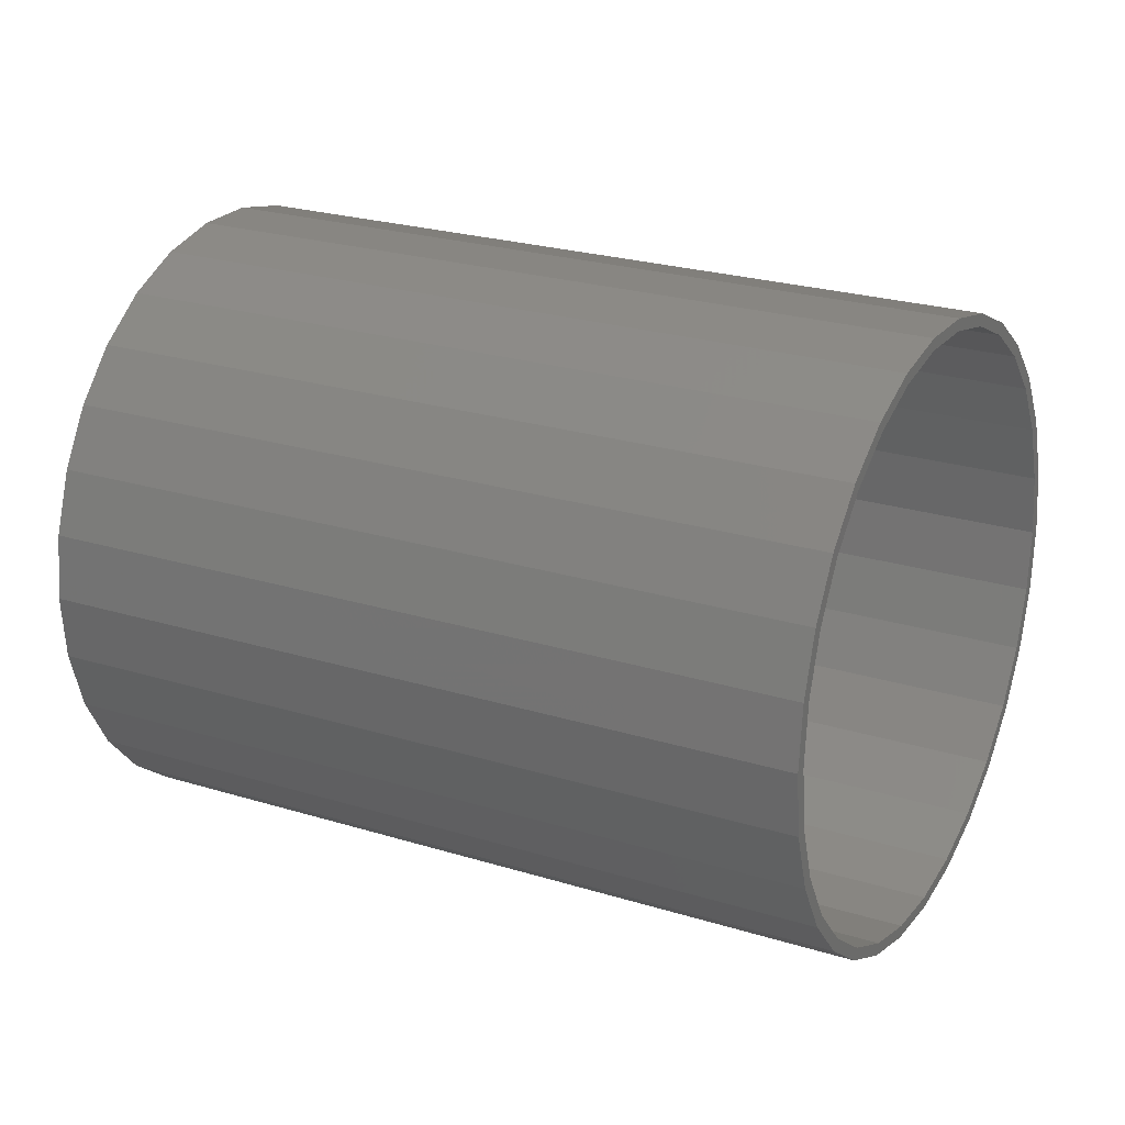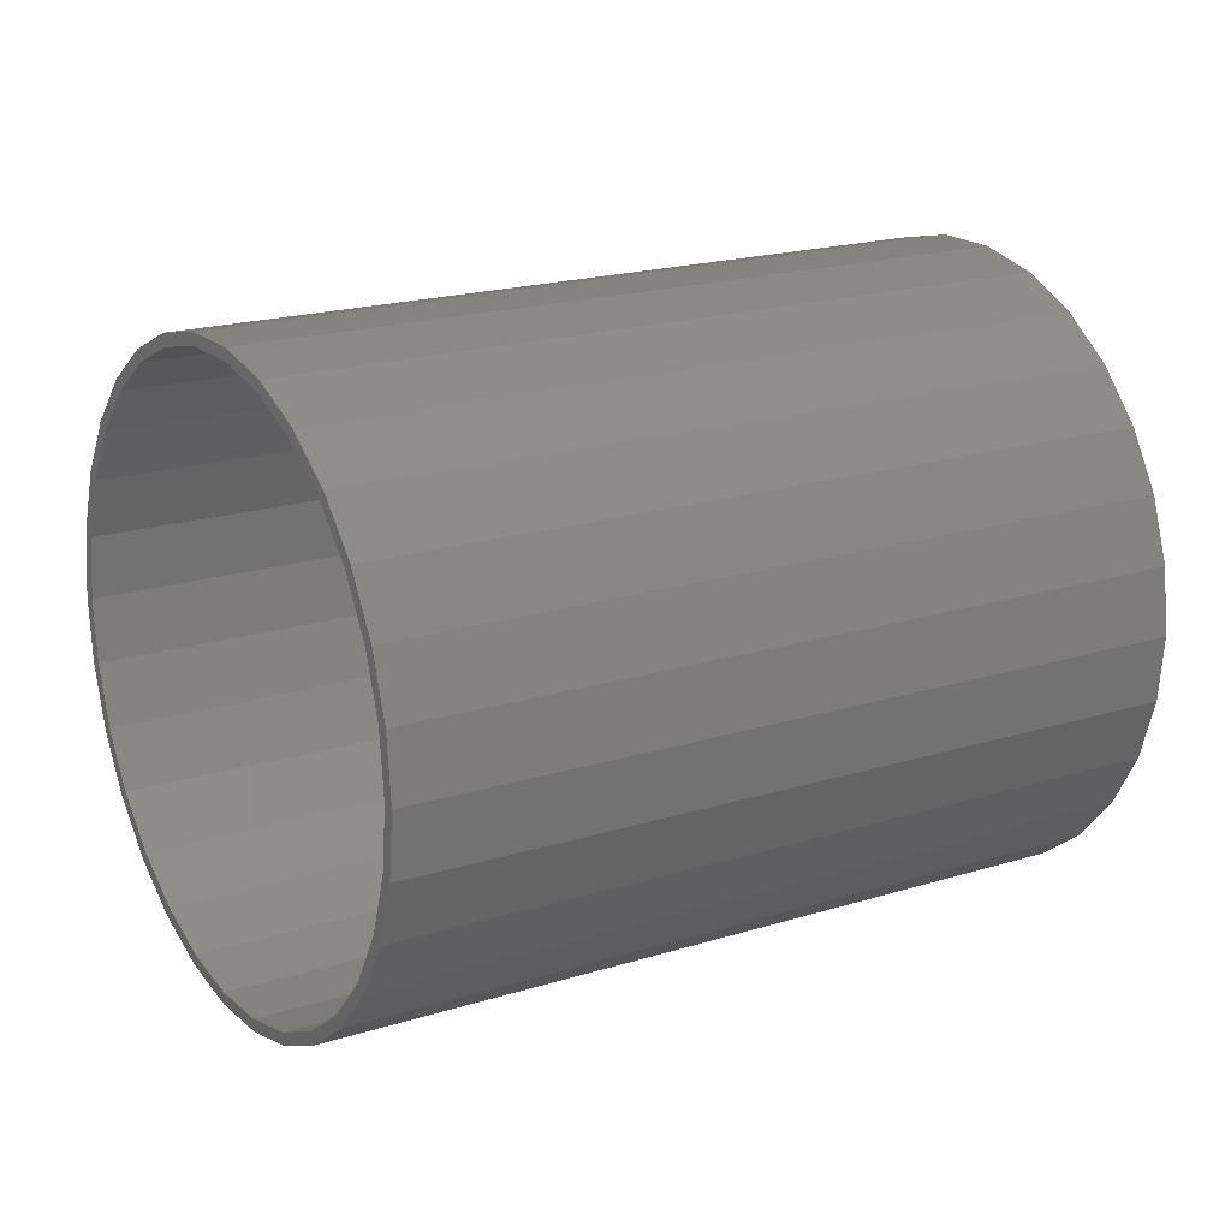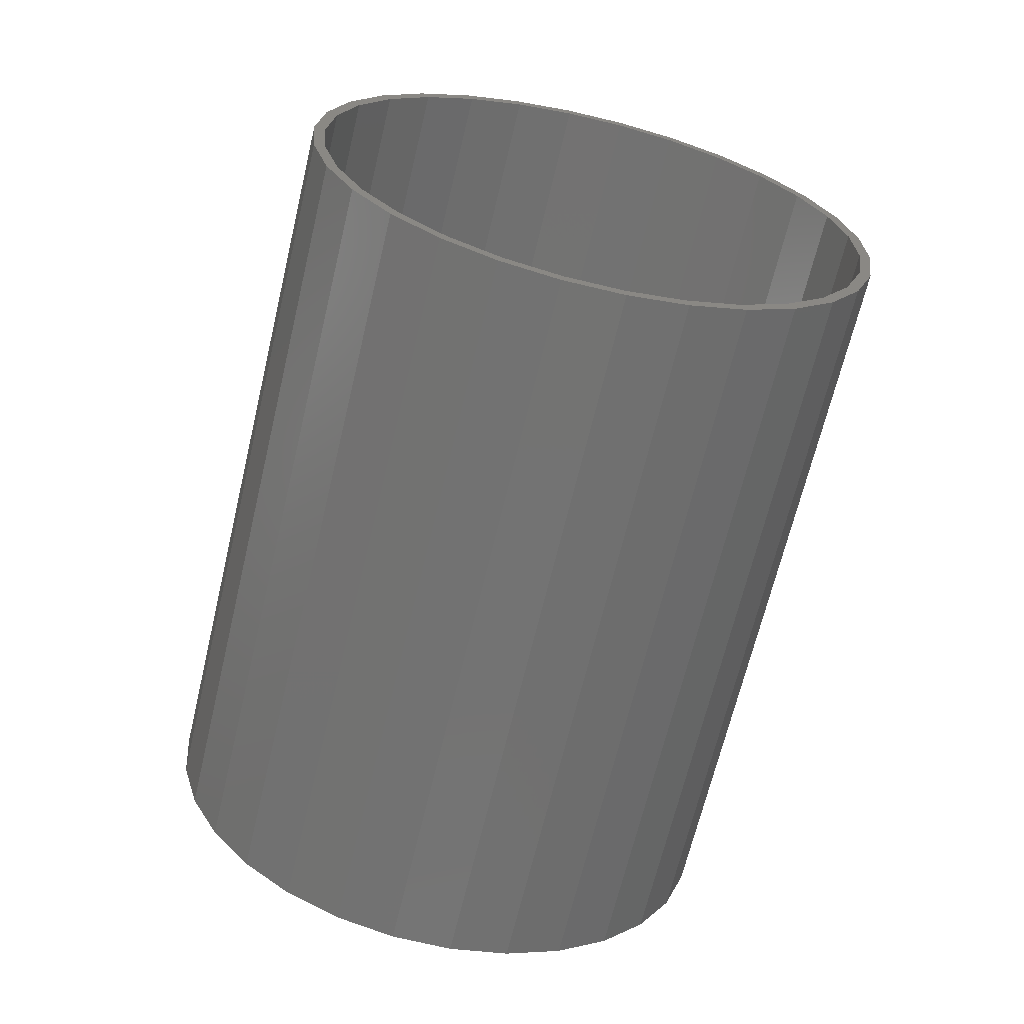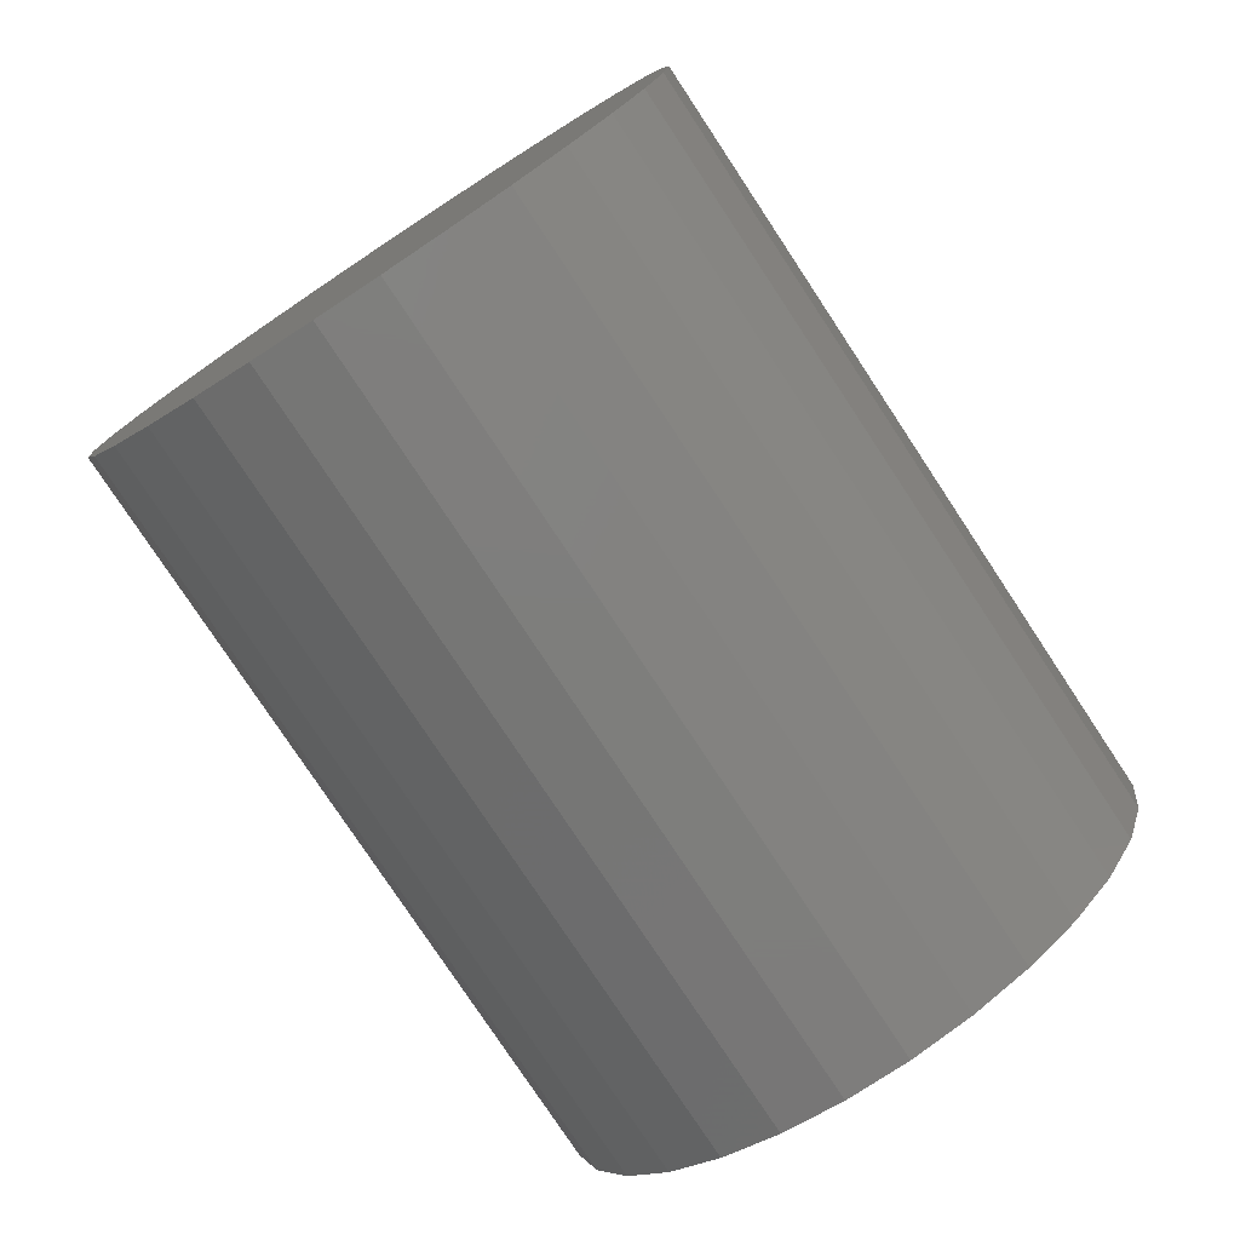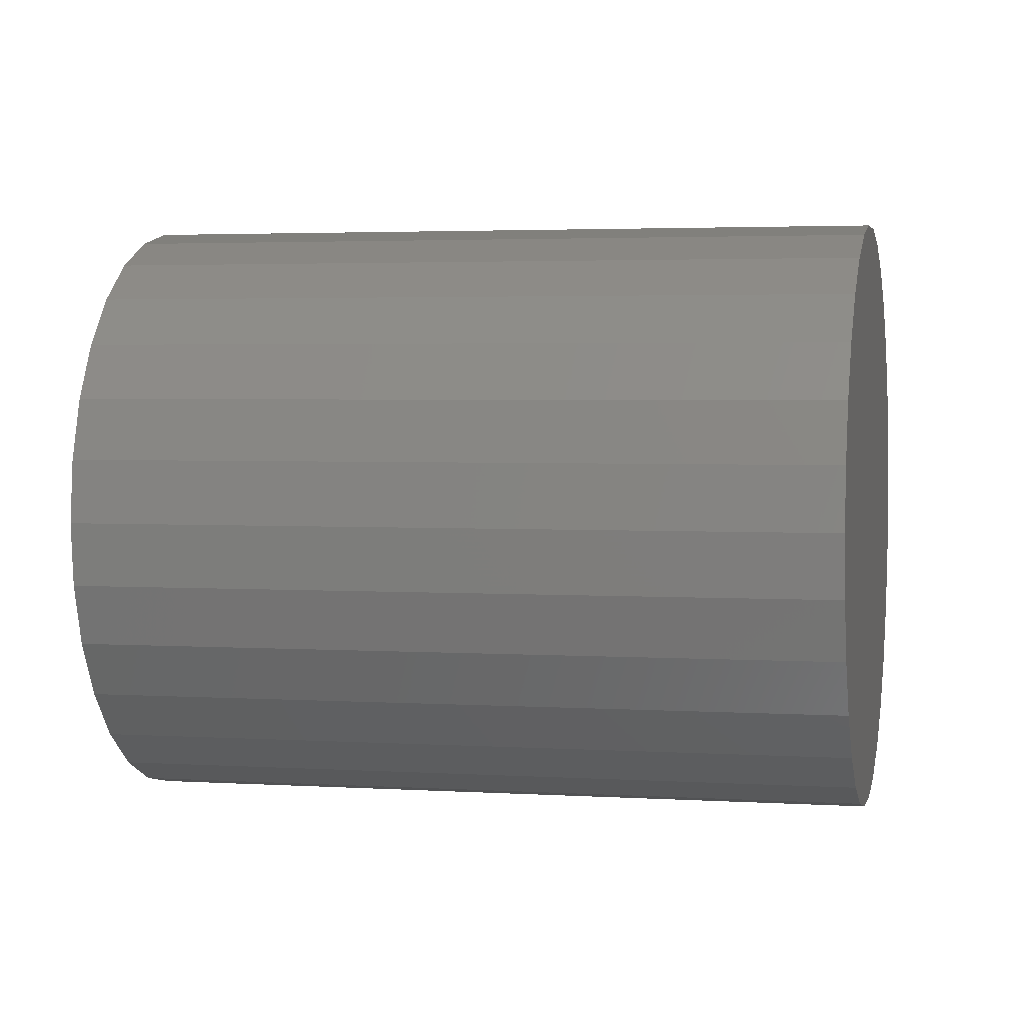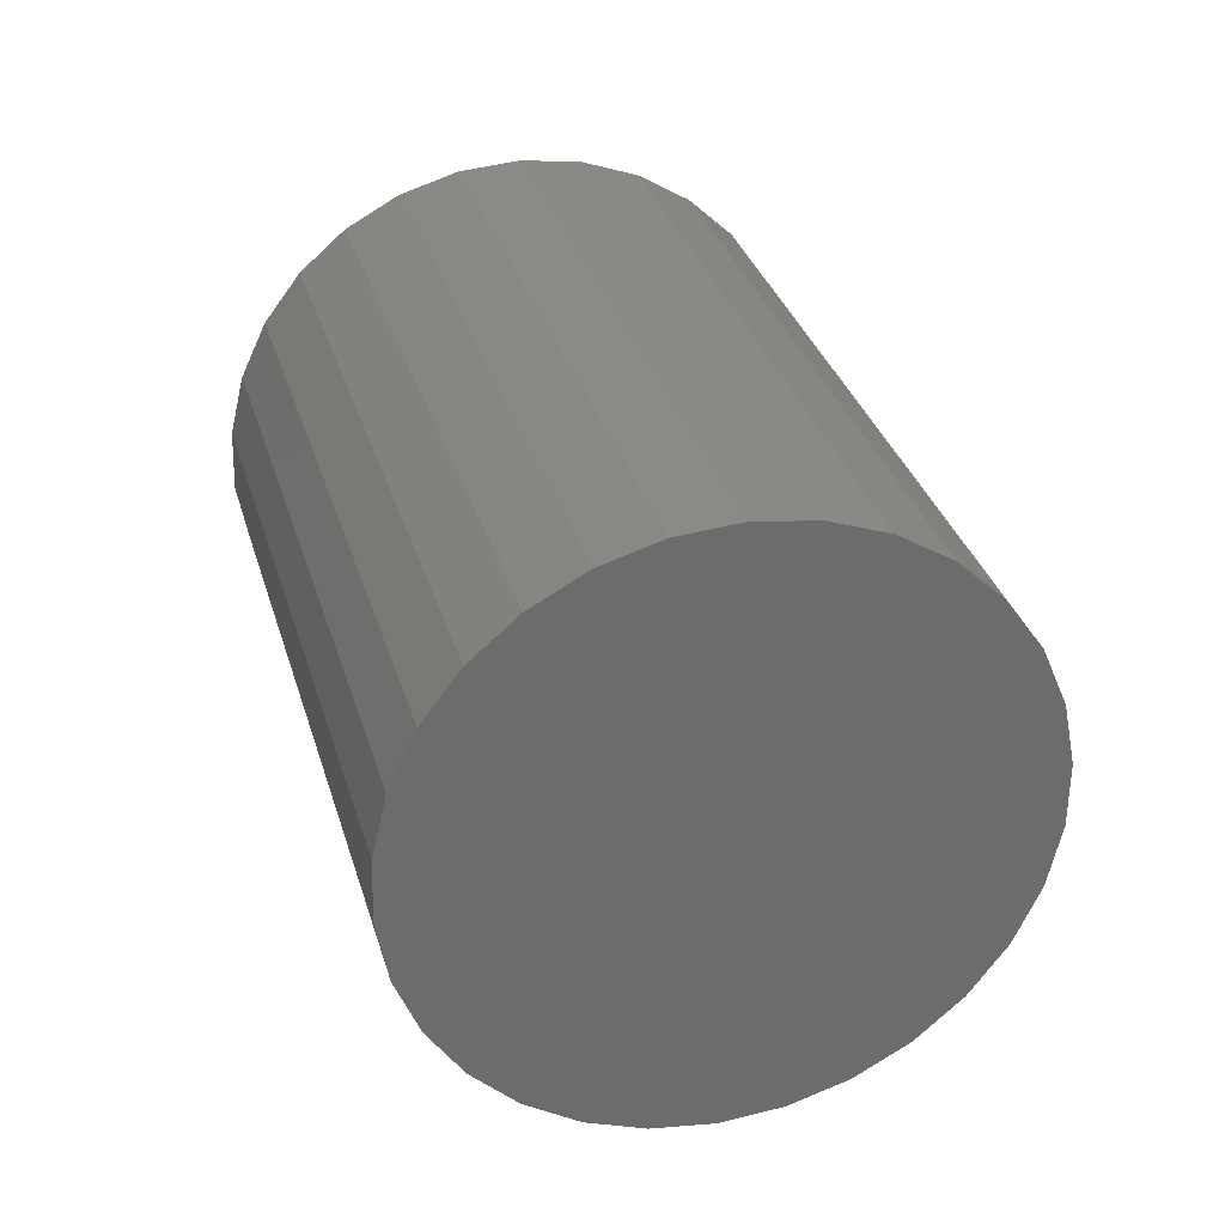
<metadata>
{"format":"stl","ext":"stl","renderer":"f3d","projection":"perspective","resolution":1024,"background":"white","views":[{"elev":23.2,"azim":-42.0,"up":"+Y"},{"elev":18.6,"azim":78.5,"up":"+Y"},{"elev":10.0,"azim":48.2,"up":"+Z"},{"elev":-77.8,"azim":-126.6,"up":"+Y"},{"elev":3.0,"azim":122.4,"up":"+Y"},{"elev":-72.6,"azim":138.6,"up":"+Z"}]}
</metadata>
<code>
# stl→obj: 120 verts, 236 faces
v -89.53 0 34.71
v -88.48 10.6 34.33
v -88.48 -10.6 34.33
v -85.38 20.74 33.21
v -80.37 29.98 31.38
v -73.67 37.9 28.94
v -65.56 44.17 25.99
v -56.41 48.5 22.66
v -46.61 50.72 19.09
v -36.59 50.72 15.45
v -26.79 48.5 11.88
v -17.64 44.17 8.549
v -9.534 37.9 5.599
v -2.831 29.98 3.159
v 2.179 20.74 1.335
v 5.275 10.6 0.2084
v 6.322 0 -0.1727
v 5.275 -10.6 0.2084
v 2.179 -20.74 1.335
v -2.831 -29.98 3.159
v -9.534 -37.9 5.599
v -17.64 -44.17 8.549
v -26.79 -48.5 11.88
v -36.59 -50.72 15.45
v -46.61 -50.72 19.09
v -56.41 -48.5 22.66
v -65.56 -44.17 25.99
v -73.67 -37.9 28.94
v -80.37 -29.98 31.38
v -85.38 -20.74 33.21
v -45.41 0 155.9
v -44.36 10.6 155.6
v -44.36 -10.6 155.6
v -41.26 -20.74 154.4
v -36.25 -29.98 152.6
v -29.55 -37.9 150.2
v -21.44 -44.17 147.2
v -12.29 -48.5 143.9
v -2.491 -50.72 140.3
v 7.528 -50.72 136.7
v 17.33 -48.5 133.1
v 26.48 -44.17 129.8
v 34.59 -37.9 126.8
v 41.29 -29.98 124.4
v 46.3 -20.74 122.6
v 49.4 -10.6 121.4
v 50.44 0 121
v 49.4 10.6 121.4
v 46.3 20.74 122.6
v 41.29 29.98 124.4
v 34.59 37.9 126.8
v 26.48 44.17 129.8
v 17.33 48.5 133.1
v 7.528 50.72 136.7
v -2.491 50.72 140.3
v -12.29 48.5 143.9
v -21.44 44.17 147.2
v -29.55 37.9 150.2
v -36.25 29.98 152.6
v -41.26 20.74 154.4
v -43.53 0 155.2
v -42.52 10.19 154.9
v -39.55 19.93 153.8
v 44.58 19.93 123.2
v 47.56 10.19 122.1
v 39.77 28.8 124.9
v 33.33 36.41 127.3
v 25.54 42.44 130.1
v 16.75 46.6 133.3
v 7.331 48.73 136.7
v -2.295 48.73 140.2
v -11.71 46.6 143.7
v 48.56 0 121.7
v -42.52 -10.19 154.9
v 44.58 -19.93 123.2
v 39.77 -28.8 124.9
v -28.29 36.41 149.7
v -20.5 42.44 146.9
v -34.73 28.8 152
v 47.56 -10.19 122.1
v 33.33 -36.41 127.3
v 25.54 -42.44 130.1
v 16.75 -46.6 133.3
v 7.331 -48.73 136.7
v -2.295 -48.73 140.2
v -11.71 -46.6 143.7
v -20.5 -42.44 146.9
v -28.29 -36.41 149.7
v -34.73 -28.8 152
v -39.55 -19.93 153.8
v -85.96 -10.19 35.54
v -86.96 0 35.91
v -82.98 -19.93 34.46
v -78.17 -28.8 32.71
v -71.73 -36.41 30.36
v -63.94 -42.44 27.53
v -55.15 -46.6 24.33
v -45.73 -48.73 20.9
v -36.11 -48.73 17.4
v -26.69 -46.6 13.97
v -17.9 -42.44 10.77
v -10.11 -36.41 7.936
v -3.667 -28.8 5.591
v 1.146 -19.93 3.84
v 4.121 -10.19 2.757
v 5.127 0 2.391
v 4.121 10.19 2.757
v 1.146 19.93 3.84
v -3.667 28.8 5.591
v -10.11 36.41 7.936
v -17.9 42.44 10.77
v -26.69 46.6 13.97
v -36.11 48.73 17.4
v -45.73 48.73 20.9
v -55.15 46.6 24.33
v -63.94 42.44 27.53
v -71.73 36.41 30.36
v -78.17 28.8 32.71
v -82.98 19.93 34.46
v -85.96 10.19 35.54
f 1 2 3
f 3 2 4
f 3 4 5
f 3 5 6
f 3 6 7
f 3 7 8
f 3 8 9
f 3 9 10
f 3 10 11
f 3 11 12
f 3 12 13
f 3 13 14
f 3 14 15
f 3 15 16
f 3 16 17
f 3 17 18
f 3 18 19
f 3 19 20
f 3 20 21
f 3 21 22
f 3 22 23
f 3 23 24
f 3 24 25
f 3 25 26
f 3 26 27
f 3 27 28
f 3 28 29
f 3 29 30
f 1 31 2
f 2 31 32
f 1 3 31
f 31 3 33
f 3 30 33
f 33 30 34
f 30 29 34
f 34 29 35
f 29 28 35
f 35 28 36
f 36 28 27
f 37 36 27
f 37 27 26
f 38 37 26
f 38 26 25
f 39 38 25
f 39 25 24
f 40 39 24
f 40 24 23
f 41 40 23
f 41 23 22
f 42 41 22
f 42 22 21
f 43 42 21
f 43 21 20
f 44 43 20
f 44 20 19
f 45 44 19
f 45 19 18
f 46 45 18
f 46 18 17
f 47 46 17
f 17 16 48
f 47 17 48
f 16 15 49
f 48 16 49
f 15 14 50
f 49 15 50
f 14 13 51
f 50 14 51
f 12 52 13
f 13 52 51
f 11 53 12
f 12 53 52
f 10 54 11
f 11 54 53
f 9 55 10
f 10 55 54
f 8 56 9
f 9 56 55
f 7 57 8
f 8 57 56
f 6 58 7
f 7 58 57
f 5 59 6
f 6 59 58
f 4 60 5
f 5 60 59
f 2 32 4
f 4 32 60
f 32 31 33
f 61 32 33
f 62 63 32
f 64 65 48
f 66 64 49
f 67 66 50
f 68 67 51
f 69 68 52
f 70 69 53
f 71 70 54
f 72 71 55
f 65 73 47
f 60 32 59
f 34 74 33
f 74 61 33
f 75 76 45
f 77 78 57
f 59 32 63
f 59 79 58
f 59 63 79
f 58 77 57
f 79 77 58
f 57 78 56
f 56 72 55
f 55 71 54
f 54 70 53
f 53 69 52
f 52 68 51
f 51 67 50
f 50 66 49
f 49 64 48
f 48 65 47
f 47 73 46
f 46 80 45
f 78 72 56
f 80 75 45
f 45 76 44
f 44 81 43
f 43 82 42
f 42 83 41
f 41 84 40
f 40 85 39
f 39 86 38
f 38 87 37
f 37 88 36
f 36 89 35
f 73 80 46
f 35 90 34
f 90 74 34
f 76 81 44
f 81 82 43
f 82 83 42
f 83 84 41
f 84 85 40
f 85 86 39
f 86 87 38
f 87 88 37
f 88 89 36
f 89 90 35
f 61 62 32
f 61 74 91
f 92 61 91
f 74 90 93
f 91 74 93
f 90 89 94
f 93 90 94
f 89 88 95
f 94 89 95
f 87 96 88
f 88 96 95
f 86 97 87
f 87 97 96
f 85 98 86
f 86 98 97
f 84 99 85
f 85 99 98
f 83 100 84
f 84 100 99
f 82 101 83
f 83 101 100
f 81 102 82
f 82 102 101
f 76 103 81
f 81 103 102
f 75 104 76
f 76 104 103
f 80 105 75
f 75 105 104
f 73 106 80
f 80 106 105
f 73 65 106
f 106 65 107
f 65 64 107
f 107 64 108
f 64 66 108
f 108 66 109
f 66 67 109
f 109 67 110
f 110 67 68
f 111 110 68
f 111 68 69
f 112 111 69
f 112 69 70
f 113 112 70
f 113 70 71
f 114 113 71
f 114 71 72
f 115 114 72
f 115 72 78
f 116 115 78
f 116 78 77
f 117 116 77
f 117 77 79
f 118 117 79
f 118 79 63
f 119 118 63
f 119 63 62
f 120 119 62
f 120 62 61
f 92 120 61
f 91 93 94
f 96 91 95
f 95 91 94
f 97 91 96
f 98 91 97
f 99 91 98
f 100 91 99
f 101 91 100
f 102 91 101
f 103 91 102
f 104 91 103
f 105 91 104
f 106 91 105
f 107 91 106
f 108 91 107
f 109 91 108
f 110 91 109
f 111 91 110
f 112 91 111
f 113 91 112
f 114 91 113
f 115 91 114
f 116 91 115
f 117 91 116
f 118 91 117
f 119 91 118
f 120 91 119
f 92 91 120

</code>
